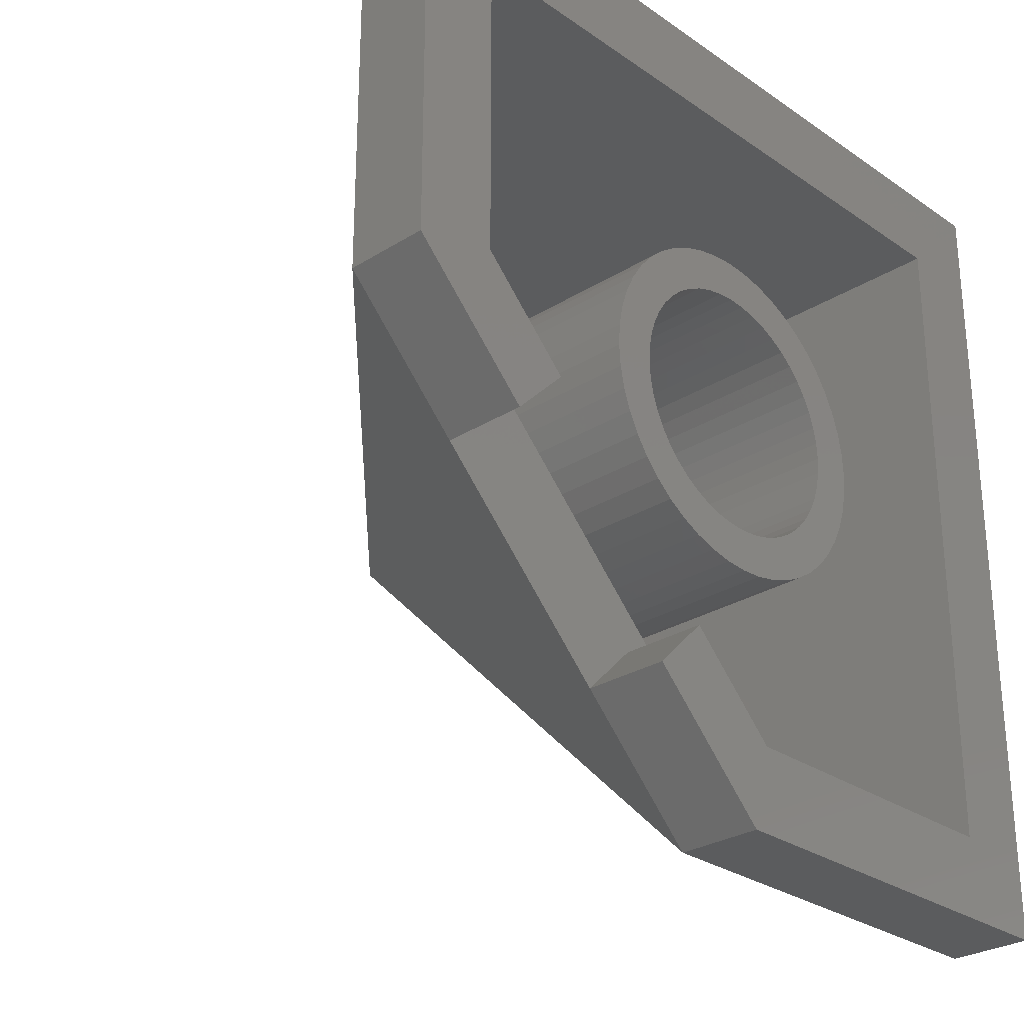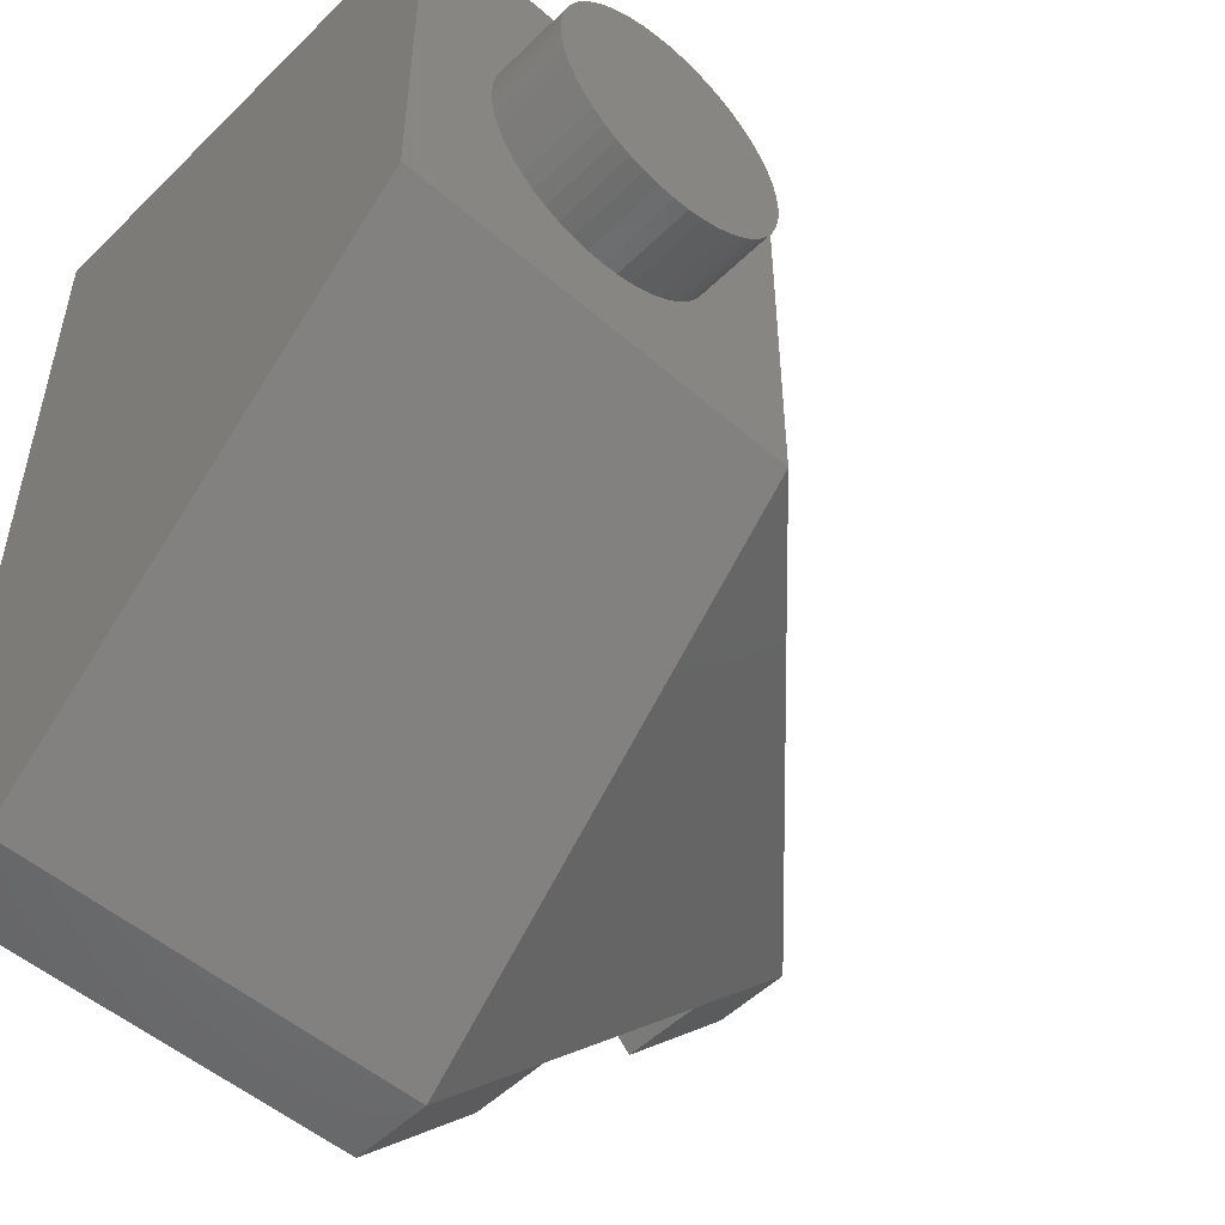
<metadata>
{"format":"stl","ext":"stl","renderer":"f3d","projection":"perspective","resolution":1024,"background":"white","views":[{"elev":-27.9,"azim":133.6,"up":"+Z"},{"elev":-51.1,"azim":-43.4,"up":"+Z"}]}
</metadata>
<code>
# stl→obj: 439 verts, 692 faces
v 2.379 0 0.3132
v 2.4 -1.6 0
v 2.4 0 0
v 2.379 -1.6 0.3132
v 2.318 0 0.6211
v 2.318 -1.6 0.6211
v 2.217 0 0.9185
v 2.217 -1.6 0.9185
v 2.078 0 1.2
v 2.078 -1.6 1.2
v 1.904 0 1.461
v 1.904 -1.6 1.461
v 1.697 0 1.697
v 1.697 -1.6 1.697
v 1.461 0 1.904
v 1.461 -1.6 1.904
v 1.2 0 2.078
v 1.2 -1.6 2.078
v 0.9185 0 2.217
v 0.9185 -1.6 2.217
v 0.6211 0 2.318
v 0.6211 -1.6 2.318
v 0.3132 0 2.379
v 0.3132 -1.6 2.379
v 0 0 2.4
v 0 -1.6 2.4
v -0.3132 0 2.379
v -0.3132 -1.6 2.379
v -0.6211 0 2.318
v -0.6211 -1.6 2.318
v -0.9185 0 2.217
v -0.9185 -1.6 2.217
v -1.2 0 2.078
v -1.2 -1.6 2.078
v -1.461 0 1.904
v -1.461 -1.6 1.904
v -1.697 0 1.697
v -1.697 -1.6 1.697
v -1.904 0 1.461
v -1.904 -1.6 1.461
v -2.078 0 1.2
v -2.078 -1.6 1.2
v -2.217 0 0.9185
v -2.217 -1.6 0.9185
v -2.318 0 0.6211
v -2.318 -1.6 0.6211
v -2.379 0 0.3132
v -2.379 -1.6 0.3132
v -2.4 0 0
v -2.4 -1.6 0
v -2.379 0 -0.3132
v -2.379 -1.6 -0.3132
v -2.318 0 -0.6211
v -2.318 -1.6 -0.6211
v -2.217 0 -0.9185
v -2.217 -1.6 -0.9185
v -2.078 0 -1.2
v -2.078 -1.6 -1.2
v -1.904 0 -1.461
v -1.904 -1.6 -1.461
v -1.697 0 -1.697
v -1.697 -1.6 -1.697
v -1.461 0 -1.904
v -1.461 -1.6 -1.904
v -1.2 0 -2.078
v -1.2 -1.6 -2.078
v -0.9185 0 -2.217
v -0.9185 -1.6 -2.217
v -0.6211 0 -2.318
v -0.6211 -1.6 -2.318
v -0.3132 0 -2.379
v -0.3132 -1.6 -2.379
v 0 0 -2.4
v 0 -1.6 -2.4
v 0.3132 0 -2.379
v 0.3132 -1.6 -2.379
v 0.6211 0 -2.318
v 0.6211 -1.6 -2.318
v 0.9185 0 -2.217
v 0.9185 -1.6 -2.217
v 1.2 0 -2.078
v 1.2 -1.6 -2.078
v 1.461 0 -1.904
v 1.461 -1.6 -1.904
v 1.697 0 -1.697
v 1.697 -1.6 -1.697
v 1.904 0 -1.461
v 1.904 -1.6 -1.461
v 2.078 0 -1.2
v 2.078 -1.6 -1.2
v 2.217 0 -0.9185
v 2.217 -1.6 -0.9185
v 2.318 0 -0.6211
v 2.318 -1.6 -0.6211
v 2.379 0 -0.3132
v 2.379 -1.6 -0.3132
v 0 -1.6 0
v 6.379 9.6 -3.687
v 6.4 9.6 -4
v 6.4 5.6 -4
v 6.379 5.6 -3.687
v 6.318 9.6 -3.379
v 6.318 5.6 -3.379
v 6.217 9.6 -3.082
v 6.217 5.6 -3.082
v 6.078 9.6 -2.8
v 6.078 5.6 -2.8
v 5.904 9.6 -2.539
v 5.904 5.6 -2.539
v 5.697 9.6 -2.303
v 5.697 5.6 -2.303
v 5.461 9.6 -2.096
v 5.461 5.6 -2.096
v 5.2 9.6 -1.922
v 5.2 5.6 -1.922
v 4.918 9.6 -1.783
v 4.918 5.6 -1.783
v 4.621 9.6 -1.682
v 4.621 5.6 -1.682
v 4.313 9.6 -1.621
v 4.313 5.6 -1.621
v 4 9.6 -1.6
v 4 5.6 -1.6
v 3.687 9.6 -1.621
v 3.687 5.6 -1.621
v 3.379 9.6 -1.682
v 3.379 5.6 -1.682
v 3.082 9.6 -1.783
v 3.082 5.6 -1.783
v 2.8 9.6 -1.922
v 2.8 5.6 -1.922
v 2.539 9.6 -2.096
v 2.539 5.6 -2.096
v 2.303 9.6 -2.303
v 2.303 5.6 -2.303
v 2.096 9.6 -2.539
v 2.096 5.6 -2.539
v 1.922 9.6 -2.8
v 1.922 5.6 -2.8
v 1.783 9.6 -3.082
v 1.783 5.6 -3.082
v 1.682 9.6 -3.379
v 1.682 5.6 -3.379
v 1.621 9.6 -3.687
v 1.621 5.6 -3.687
v 1.6 9.6 -4
v 1.6 5.6 -4
v 1.621 9.6 -4.313
v 1.621 5.6 -4.313
v 1.682 9.6 -4.621
v 1.682 5.6 -4.621
v 1.783 9.6 -4.918
v 1.783 5.6 -4.918
v 1.922 9.6 -5.2
v 1.922 5.6 -5.2
v 2.096 9.6 -5.461
v 2.096 5.6 -5.461
v 2.303 9.6 -5.697
v 2.303 5.6 -5.697
v 2.539 9.6 -5.904
v 2.539 5.6 -5.904
v 2.8 9.6 -6.078
v 2.8 5.6 -6.078
v 3.082 9.6 -6.217
v 3.082 5.6 -6.217
v 3.379 9.6 -6.318
v 3.379 5.6 -6.318
v 3.687 9.6 -6.379
v 3.687 5.6 -6.379
v 4 9.6 -6.4
v 4 5.6 -6.4
v 4.313 9.6 -6.379
v 4.313 5.6 -6.379
v 4.621 9.6 -6.318
v 4.621 5.6 -6.318
v 4.918 9.6 -6.217
v 4.918 5.6 -6.217
v 5.2 9.6 -6.078
v 5.2 5.6 -6.078
v 5.461 9.6 -5.904
v 5.461 5.6 -5.904
v 5.697 9.6 -5.697
v 5.697 5.6 -5.697
v 5.904 9.6 -5.461
v 5.904 5.6 -5.461
v 6.078 9.6 -5.2
v 6.078 5.6 -5.2
v 6.217 9.6 -4.918
v 6.217 5.6 -4.918
v 6.318 9.6 -4.621
v 6.318 5.6 -4.621
v 6.379 9.6 -4.313
v 6.379 5.6 -4.313
v 7.173 9.6 -3.582
v 7.2 5.6 -4
v 7.2 9.6 -4
v 7.173 5.6 -3.582
v 7.091 9.6 -3.172
v 7.091 5.6 -3.172
v 6.957 9.6 -2.775
v 6.957 5.6 -2.775
v 6.771 9.6 -2.4
v 6.771 5.6 -2.4
v 6.539 9.6 -2.052
v 6.539 5.6 -2.052
v 6.263 9.6 -1.737
v 6.263 5.6 -1.737
v 5.948 9.6 -1.461
v 5.948 5.6 -1.461
v 5.6 9.6 -1.229
v 5.6 5.6 -1.229
v 5.225 9.6 -1.044
v 5.225 5.6 -1.044
v 4.828 9.6 -0.9091
v 4.828 5.6 -0.9091
v 4.418 9.6 -0.8275
v 4.418 5.6 -0.8275
v 4 9.6 -0.8
v 4 5.6 -0.8
v 3.582 9.6 -0.8275
v 3.582 5.6 -0.8275
v 3.172 9.6 -0.9091
v 3.172 5.6 -0.9091
v 2.775 9.6 -1.044
v 2.775 5.6 -1.044
v 2.4 9.6 -1.229
v 2.4 5.6 -1.229
v 2.052 9.6 -1.461
v 2.052 5.6 -1.461
v 1.737 9.6 -1.737
v 1.737 5.6 -1.737
v 1.461 9.6 -2.052
v 1.461 5.6 -2.052
v 1.229 9.6 -2.4
v 1.229 5.6 -2.4
v 1.044 9.6 -2.775
v 1.044 5.6 -2.775
v 0.9091 9.6 -3.172
v 0.9091 5.6 -3.172
v 0.8275 9.6 -3.582
v 0.8275 5.6 -3.582
v 0.8 9.6 -4
v 0.8 5.6 -4
v 0.8275 9.6 -4.418
v 0.8275 5.6 -4.418
v 0.9091 9.6 -4.828
v 0.9091 5.6 -4.828
v 1.044 9.6 -5.225
v 1.044 5.6 -5.225
v 1.229 9.6 -5.6
v 1.229 5.6 -5.6
v 1.461 9.6 -5.948
v 1.461 5.6 -5.948
v 1.737 9.6 -6.263
v 1.737 5.6 -6.263
v 2.052 9.6 -6.539
v 2.052 5.6 -6.539
v 2.4 9.6 -6.771
v 2.4 5.6 -6.771
v 2.775 9.6 -6.957
v 2.775 5.6 -6.957
v 3.172 9.6 -7.091
v 3.172 5.6 -7.091
v 3.582 9.6 -7.173
v 3.582 5.6 -7.173
v 4 9.6 -7.2
v 4 5.6 -7.2
v 4.418 9.6 -7.173
v 4.418 5.6 -7.173
v 4.828 9.6 -7.091
v 4.828 5.6 -7.091
v 5.225 9.6 -6.957
v 5.225 5.6 -6.957
v 5.6 9.6 -6.771
v 5.6 5.6 -6.771
v 5.948 9.6 -6.539
v 5.948 5.6 -6.539
v 6.263 9.6 -6.263
v 6.263 5.6 -6.263
v 6.539 9.6 -5.948
v 6.539 5.6 -5.948
v 6.771 9.6 -5.6
v 6.771 5.6 -5.6
v 6.957 9.6 -5.225
v 6.957 5.6 -5.225
v 7.091 9.6 -4.828
v 7.091 5.6 -4.828
v 7.173 9.6 -4.418
v 7.173 5.6 -4.418
v 0.8275 1.6 -3.582
v 0.8 1.6 -4
v 0.9091 1.6 -3.172
v 1.044 1.6 -2.775
v 1.229 1.6 -2.4
v 1.461 1.6 -2.052
v 1.737 1.6 -1.737
v 2.052 1.6 -1.461
v 2.4 1.6 -1.229
v 2.775 1.6 -1.044
v 3.172 1.6 -0.9091
v 3.582 1.6 -0.8275
v 4 1.6 -0.8
v 3.582 5.566 -7.173
v 3.172 5.464 -7.091
v 2.775 5.296 -6.957
v 2.4 5.064 -6.771
v 2.052 4.774 -6.539
v 1.737 4.428 -6.263
v 1.461 4.035 -5.948
v 1.229 3.6 -5.6
v 1.044 3.131 -5.225
v 0.9091 2.635 -4.828
v 0.8275 2.122 -4.418
v 7.173 5.566 -3.582
v 7.091 5.464 -3.172
v 6.957 5.296 -2.775
v 6.771 5.064 -2.4
v 6.539 4.774 -2.052
v 6.263 4.428 -1.737
v 5.948 4.035 -1.461
v 5.6 3.6 -1.229
v 5.225 3.131 -1.044
v 4.828 2.635 -0.9091
v 4.418 2.122 -0.8275
v 1.621 1.6 -3.687
v 1.6 1.6 -4
v 1.6 4.8 -4
v 1.621 4.8 -3.687
v 1.682 1.6 -3.379
v 1.682 4.8 -3.379
v 1.783 1.6 -3.082
v 1.783 4.8 -3.082
v 1.922 1.6 -2.8
v 1.922 4.8 -2.8
v 2.096 1.6 -2.539
v 2.096 4.8 -2.539
v 2.303 1.6 -2.303
v 2.303 4.8 -2.303
v 2.539 1.6 -2.096
v 2.539 4.8 -2.096
v 2.8 1.6 -1.922
v 2.8 4.8 -1.922
v 3.082 1.6 -1.783
v 3.082 4.8 -1.783
v 3.379 1.6 -1.682
v 3.379 4.8 -1.682
v 3.687 1.6 -1.621
v 3.687 4.8 -1.621
v 4 1.6 -1.6
v 4 4.8 -1.6
v 4 4.8 -6.4
v 3.687 4.8 -6.379
v 3.687 4.772 -6.379
v 3.379 4.8 -6.318
v 3.379 4.691 -6.318
v 3.082 4.8 -6.217
v 3.082 4.556 -6.217
v 2.8 4.8 -6.078
v 2.8 4.371 -6.078
v 2.539 4.8 -5.904
v 2.539 4.139 -5.904
v 2.303 4.8 -5.697
v 2.303 3.863 -5.697
v 2.096 4.8 -5.461
v 2.096 3.548 -5.461
v 1.922 4.8 -5.2
v 1.922 3.2 -5.2
v 1.783 4.8 -4.918
v 1.783 2.825 -4.918
v 1.682 4.8 -4.621
v 1.682 2.428 -4.621
v 1.621 4.8 -4.313
v 1.621 2.018 -4.313
v 6.4 4.8 -4
v 6.379 4.772 -3.687
v 6.379 4.8 -3.687
v 6.318 4.691 -3.379
v 6.318 4.8 -3.379
v 6.217 4.556 -3.082
v 6.217 4.8 -3.082
v 6.078 4.371 -2.8
v 6.078 4.8 -2.8
v 5.904 4.139 -2.539
v 5.904 4.8 -2.539
v 5.697 3.863 -2.303
v 5.697 4.8 -2.303
v 5.461 3.548 -2.096
v 5.461 4.8 -2.096
v 5.2 3.2 -1.922
v 5.2 4.8 -1.922
v 4.918 2.825 -1.783
v 4.918 4.8 -1.783
v 4.621 2.428 -1.682
v 4.621 4.8 -1.682
v 4.313 2.018 -1.621
v 4.313 4.8 -1.621
v 6.217 4.8 -4.918
v 4.313 4.8 -6.379
v 4.621 4.8 -6.318
v 4.918 4.8 -6.217
v 12 9.6 4
v 10.4 9.6 2.4
v -2.4 9.6 2.4
v -4 9.6 4
v -2.4 9.6 -10.4
v -4 9.6 -12
v 3.6 9.6 -10.4
v 4 9.6 -12
v 12 9.6 -4
v 10.4 9.6 -3.6
v -4 0 -4
v 4 0 -4
v 4 0 4
v -4 0 4
v 10.4 8 -3.6
v 10.4 8 2.4
v -2.4 8 -10.4
v 3.6 8 -10.4
v 12 8 4
v 12 8 -4
v 4 8 -12
v -4 8 -12
v 3.6 8 -9.6
v -2.4 8 -9.6
v 9.6 8 -3.6
v 9.6 8 2.4
v -2.4 1.6 -3.2
v -2.4 1.6 2.4
v 3.2 1.6 2.4
v 3.2 1.6 -3.2
v 3.6 2 -3.6
v 8.697 9.6 -5.303
v 9.697 9.6 -6.303
v 5.303 9.6 -8.697
v 6.303 9.6 -9.697
v 6.303 8 -9.697
v 5.303 8 -8.697
v 8.697 8 -5.303
v 9.697 8 -6.303
f 1 2 3
f 2 1 4
f 5 4 1
f 4 5 6
f 7 6 5
f 6 7 8
f 9 8 7
f 8 9 10
f 11 10 9
f 10 11 12
f 13 12 11
f 12 13 14
f 15 14 13
f 14 15 16
f 17 16 15
f 16 17 18
f 19 18 17
f 18 19 20
f 21 20 19
f 20 21 22
f 23 22 21
f 22 23 24
f 25 24 23
f 24 25 26
f 27 26 25
f 26 27 28
f 29 28 27
f 28 29 30
f 31 30 29
f 30 31 32
f 33 32 31
f 32 33 34
f 35 34 33
f 34 35 36
f 37 36 35
f 36 37 38
f 39 38 37
f 38 39 40
f 41 40 39
f 40 41 42
f 43 42 41
f 42 43 44
f 45 44 43
f 44 45 46
f 47 46 45
f 46 47 48
f 49 48 47
f 48 49 50
f 51 50 49
f 50 51 52
f 53 52 51
f 52 53 54
f 55 54 53
f 54 55 56
f 57 56 55
f 56 57 58
f 59 58 57
f 58 59 60
f 61 60 59
f 60 61 62
f 63 62 61
f 62 63 64
f 65 64 63
f 64 65 66
f 67 66 65
f 66 67 68
f 69 68 67
f 68 69 70
f 71 70 69
f 70 71 72
f 73 72 71
f 72 73 74
f 75 74 73
f 74 75 76
f 77 76 75
f 76 77 78
f 79 78 77
f 78 79 80
f 81 80 79
f 80 81 82
f 83 82 81
f 82 83 84
f 85 84 83
f 84 85 86
f 87 86 85
f 86 87 88
f 89 88 87
f 88 89 90
f 91 90 89
f 90 91 92
f 93 92 91
f 92 93 94
f 95 94 93
f 94 95 96
f 3 96 95
f 96 3 2
f 97 2 4
f 97 4 6
f 97 6 8
f 97 8 10
f 97 10 12
f 97 12 14
f 97 14 16
f 97 16 18
f 97 18 20
f 97 20 22
f 97 22 24
f 97 24 26
f 97 26 28
f 97 28 30
f 97 30 32
f 97 32 34
f 97 34 36
f 97 36 38
f 97 38 40
f 97 40 42
f 97 42 44
f 97 44 46
f 97 46 48
f 97 48 50
f 97 50 52
f 97 52 54
f 97 54 56
f 97 56 58
f 97 58 60
f 97 60 62
f 97 62 64
f 97 64 66
f 97 66 68
f 97 68 70
f 97 70 72
f 97 72 74
f 97 74 76
f 97 76 78
f 97 78 80
f 97 80 82
f 97 82 84
f 97 84 86
f 97 86 88
f 97 88 90
f 97 90 92
f 97 92 94
f 97 94 96
f 97 96 2
f 98 99 100
f 100 101 98
f 102 98 101
f 101 103 102
f 104 102 103
f 103 105 104
f 106 104 105
f 105 107 106
f 108 106 107
f 107 109 108
f 110 108 109
f 109 111 110
f 112 110 111
f 111 113 112
f 114 112 113
f 113 115 114
f 116 114 115
f 115 117 116
f 118 116 117
f 117 119 118
f 120 118 119
f 119 121 120
f 122 120 121
f 121 123 122
f 124 122 123
f 123 125 124
f 126 124 125
f 125 127 126
f 128 126 127
f 127 129 128
f 130 128 129
f 129 131 130
f 132 130 131
f 131 133 132
f 134 132 133
f 133 135 134
f 136 134 135
f 135 137 136
f 138 136 137
f 137 139 138
f 140 138 139
f 139 141 140
f 142 140 141
f 141 143 142
f 144 142 143
f 143 145 144
f 146 144 145
f 145 147 146
f 148 146 147
f 147 149 148
f 150 148 149
f 149 151 150
f 152 150 151
f 151 153 152
f 154 152 153
f 153 155 154
f 156 154 155
f 155 157 156
f 158 156 157
f 157 159 158
f 160 158 159
f 159 161 160
f 162 160 161
f 161 163 162
f 164 162 163
f 163 165 164
f 166 164 165
f 165 167 166
f 168 166 167
f 167 169 168
f 170 168 169
f 169 171 170
f 172 170 171
f 171 173 172
f 174 172 173
f 173 175 174
f 176 174 175
f 175 177 176
f 178 176 177
f 177 179 178
f 180 178 179
f 179 181 180
f 182 180 181
f 181 183 182
f 184 182 183
f 183 185 184
f 186 184 185
f 185 187 186
f 188 186 187
f 187 189 188
f 190 188 189
f 189 191 190
f 192 190 191
f 191 193 192
f 99 192 193
f 193 100 99
f 194 195 196
f 195 194 197
f 198 197 194
f 197 198 199
f 200 199 198
f 199 200 201
f 202 201 200
f 201 202 203
f 204 203 202
f 203 204 205
f 206 205 204
f 205 206 207
f 208 207 206
f 207 208 209
f 210 209 208
f 209 210 211
f 212 211 210
f 211 212 213
f 214 213 212
f 213 214 215
f 216 215 214
f 215 216 217
f 218 217 216
f 217 218 219
f 220 219 218
f 219 220 221
f 222 221 220
f 221 222 223
f 224 223 222
f 223 224 225
f 226 225 224
f 225 226 227
f 228 227 226
f 227 228 229
f 230 229 228
f 229 230 231
f 232 231 230
f 231 232 233
f 234 233 232
f 233 234 235
f 236 235 234
f 235 236 237
f 238 237 236
f 237 238 239
f 240 239 238
f 239 240 241
f 242 241 240
f 241 242 243
f 244 243 242
f 243 244 245
f 246 245 244
f 245 246 247
f 248 247 246
f 247 248 249
f 250 249 248
f 249 250 251
f 252 251 250
f 251 252 253
f 254 253 252
f 253 254 255
f 256 255 254
f 255 256 257
f 258 257 256
f 257 258 259
f 260 259 258
f 259 260 261
f 262 261 260
f 261 262 263
f 264 263 262
f 263 264 265
f 266 265 264
f 265 266 267
f 268 267 266
f 267 268 269
f 270 269 268
f 269 270 271
f 272 271 270
f 271 272 273
f 274 273 272
f 273 274 275
f 276 275 274
f 275 276 277
f 278 277 276
f 277 278 279
f 280 279 278
f 279 280 281
f 282 281 280
f 281 282 283
f 284 283 282
f 283 284 285
f 286 285 284
f 285 286 287
f 288 287 286
f 287 288 289
f 196 289 288
f 289 196 195
f 196 98 194
f 98 196 99
f 194 102 198
f 102 194 98
f 198 104 200
f 104 198 102
f 200 106 202
f 106 200 104
f 202 108 204
f 108 202 106
f 204 110 206
f 110 204 108
f 206 112 208
f 112 206 110
f 208 114 210
f 114 208 112
f 210 116 212
f 116 210 114
f 212 118 214
f 118 212 116
f 214 120 216
f 120 214 118
f 216 122 218
f 122 216 120
f 218 124 220
f 124 218 122
f 220 126 222
f 126 220 124
f 222 128 224
f 128 222 126
f 224 130 226
f 130 224 128
f 226 132 228
f 132 226 130
f 228 134 230
f 134 228 132
f 230 136 232
f 136 230 134
f 232 138 234
f 138 232 136
f 234 140 236
f 140 234 138
f 236 142 238
f 142 236 140
f 238 144 240
f 144 238 142
f 240 146 242
f 146 240 144
f 242 148 244
f 148 242 146
f 244 150 246
f 150 244 148
f 246 152 248
f 152 246 150
f 248 154 250
f 154 248 152
f 250 156 252
f 156 250 154
f 252 158 254
f 158 252 156
f 254 160 256
f 160 254 158
f 256 162 258
f 162 256 160
f 258 164 260
f 164 258 162
f 260 166 262
f 166 260 164
f 262 168 264
f 168 262 166
f 264 170 266
f 170 264 168
f 266 172 268
f 172 266 170
f 268 174 270
f 174 268 172
f 270 176 272
f 176 270 174
f 272 178 274
f 178 272 176
f 274 180 276
f 180 274 178
f 276 182 278
f 182 276 180
f 278 184 280
f 184 278 182
f 280 186 282
f 186 280 184
f 282 188 284
f 188 282 186
f 284 190 286
f 190 284 188
f 286 192 288
f 192 286 190
f 288 99 196
f 99 288 192
f 290 243 291
f 243 290 241
f 292 241 290
f 241 292 239
f 293 239 292
f 239 293 237
f 294 237 293
f 237 294 235
f 295 235 294
f 235 295 233
f 296 233 295
f 233 296 231
f 297 231 296
f 231 297 229
f 298 229 297
f 229 298 227
f 299 227 298
f 227 299 225
f 300 225 299
f 225 300 223
f 301 223 300
f 223 301 221
f 302 221 301
f 221 302 219
f 267 303 265
f 303 304 263
f 263 265 303
f 304 305 261
f 261 263 304
f 305 306 259
f 259 261 305
f 306 307 257
f 257 259 306
f 307 308 255
f 255 257 307
f 308 309 253
f 253 255 308
f 309 310 251
f 251 253 309
f 310 311 249
f 249 251 310
f 311 312 247
f 247 249 311
f 312 313 245
f 245 247 312
f 313 291 243
f 243 245 313
f 195 197 314
f 314 199 315
f 199 314 197
f 315 201 316
f 201 315 199
f 316 203 317
f 203 316 201
f 317 205 318
f 205 317 203
f 318 207 319
f 207 318 205
f 319 209 320
f 209 319 207
f 320 211 321
f 211 320 209
f 321 213 322
f 213 321 211
f 322 215 323
f 215 322 213
f 323 217 324
f 217 323 215
f 324 219 302
f 219 324 217
f 325 326 327
f 327 328 325
f 329 325 328
f 328 330 329
f 331 329 330
f 330 332 331
f 333 331 332
f 332 334 333
f 335 333 334
f 334 336 335
f 337 335 336
f 336 338 337
f 339 337 338
f 338 340 339
f 341 339 340
f 340 342 341
f 343 341 342
f 342 344 343
f 345 343 344
f 344 346 345
f 347 345 346
f 346 348 347
f 349 347 348
f 348 350 349
f 351 352 353
f 353 354 355
f 354 353 352
f 355 356 357
f 356 355 354
f 357 358 359
f 358 357 356
f 359 360 361
f 360 359 358
f 361 362 363
f 362 361 360
f 363 364 365
f 364 363 362
f 365 366 367
f 366 365 364
f 367 368 369
f 368 367 366
f 369 370 371
f 370 369 368
f 371 372 373
f 372 371 370
f 373 327 326
f 327 373 372
f 374 375 376
f 375 377 378
f 378 376 375
f 377 379 380
f 380 378 377
f 379 381 382
f 382 380 379
f 381 383 384
f 384 382 381
f 383 385 386
f 386 384 383
f 385 387 388
f 388 386 385
f 387 389 390
f 390 388 387
f 389 391 392
f 392 390 389
f 391 393 394
f 394 392 391
f 393 395 396
f 396 394 393
f 395 349 350
f 350 396 395
f 332 327 147
f 147 141 332
f 338 332 141
f 141 135 338
f 344 338 135
f 135 129 344
f 350 344 129
f 129 123 350
f 392 350 123
f 123 117 392
f 386 392 117
f 117 111 386
f 380 386 111
f 111 105 380
f 374 380 105
f 105 100 374
f 397 374 100
f 100 189 397
f 372 147 327
f 147 372 149
f 370 149 372
f 149 370 151
f 368 151 370
f 151 368 153
f 366 153 368
f 153 366 155
f 364 155 366
f 155 364 157
f 362 157 364
f 157 362 159
f 360 159 362
f 159 360 161
f 358 161 360
f 161 358 163
f 356 163 358
f 163 356 165
f 354 165 356
f 165 354 167
f 352 167 354
f 167 352 169
f 351 169 352
f 169 351 171
f 398 171 351
f 171 398 173
f 399 173 398
f 173 399 175
f 400 175 399
f 175 400 177
f 401 402 403
f 403 404 401
f 404 403 405
f 405 406 404
f 406 405 407
f 407 408 406
f 409 410 402
f 402 401 409
f 411 412 413
f 413 414 411
f 410 415 416
f 416 402 410
f 417 418 407
f 407 405 417
f 419 420 409
f 409 401 419
f 408 421 422
f 422 406 408
f 423 418 417
f 417 424 423
f 416 415 425
f 425 426 416
f 427 424 403
f 403 428 427
f 405 403 424
f 424 417 405
f 428 403 426
f 426 429 428
f 416 426 403
f 403 402 416
f 411 406 422
f 430 431 423
f 425 431 430
f 411 414 404
f 404 406 411
f 414 413 401
f 401 404 414
f 413 419 401
f 432 410 409
f 409 433 432
f 407 434 435
f 435 408 407
f 436 437 438
f 438 439 436
f 423 425 438
f 438 437 423
f 425 415 438
f 418 423 437
f 434 407 418
f 418 437 434
f 438 415 410
f 410 432 438
f 409 420 439
f 439 433 409
f 436 421 408
f 408 435 436
f 437 436 435
f 435 434 437
f 439 438 432
f 432 433 439
f 430 423 424
f 424 427 430
f 429 426 425
f 425 430 429
f 425 423 431
f 427 428 429
f 429 430 427
f 412 421 420
f 411 422 421
f 421 412 411
f 413 412 420
f 420 419 413

</code>
